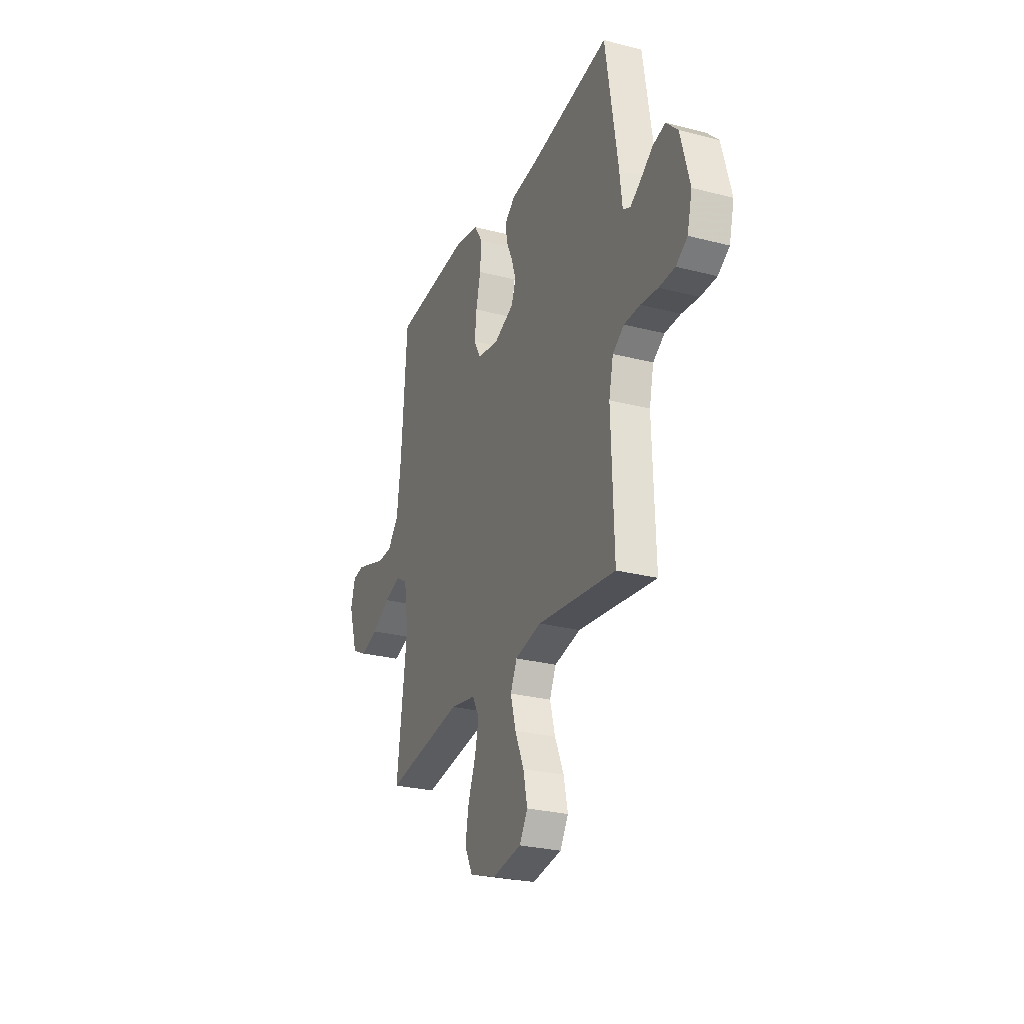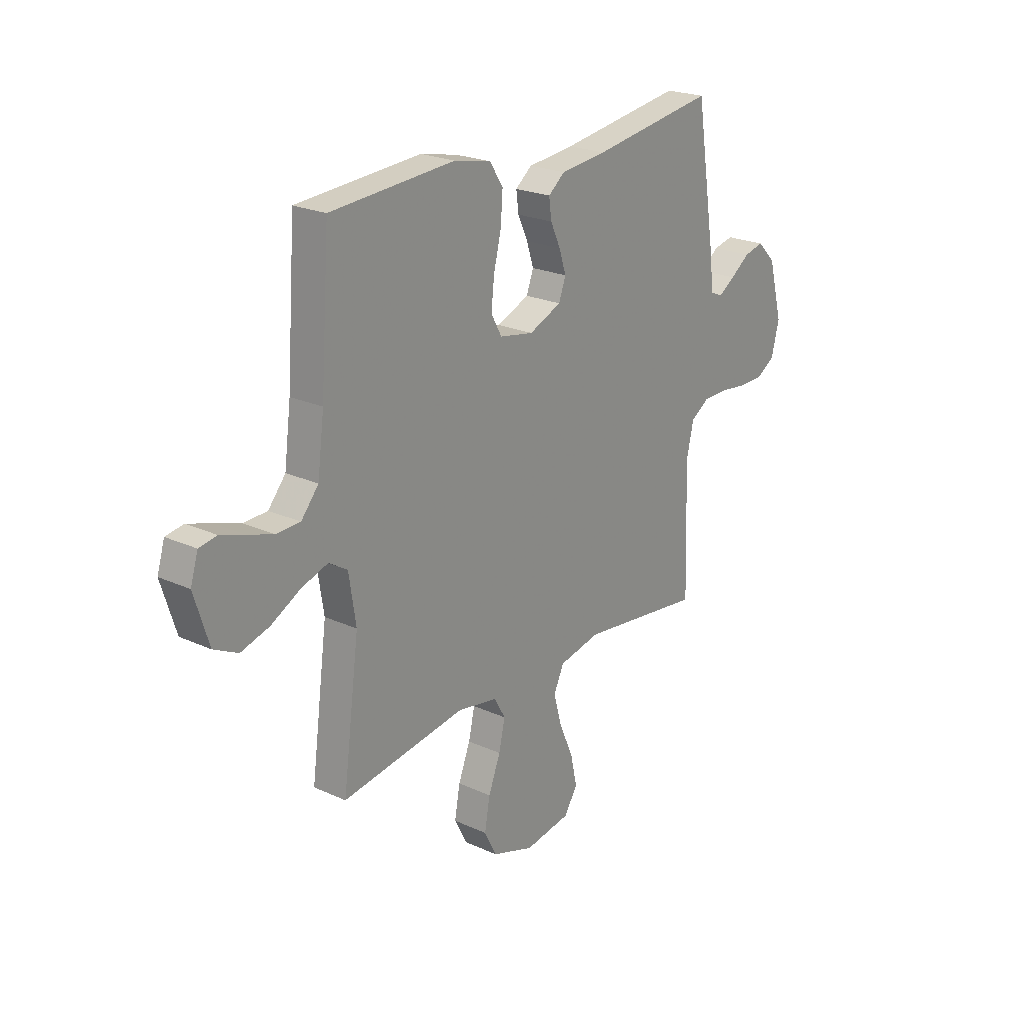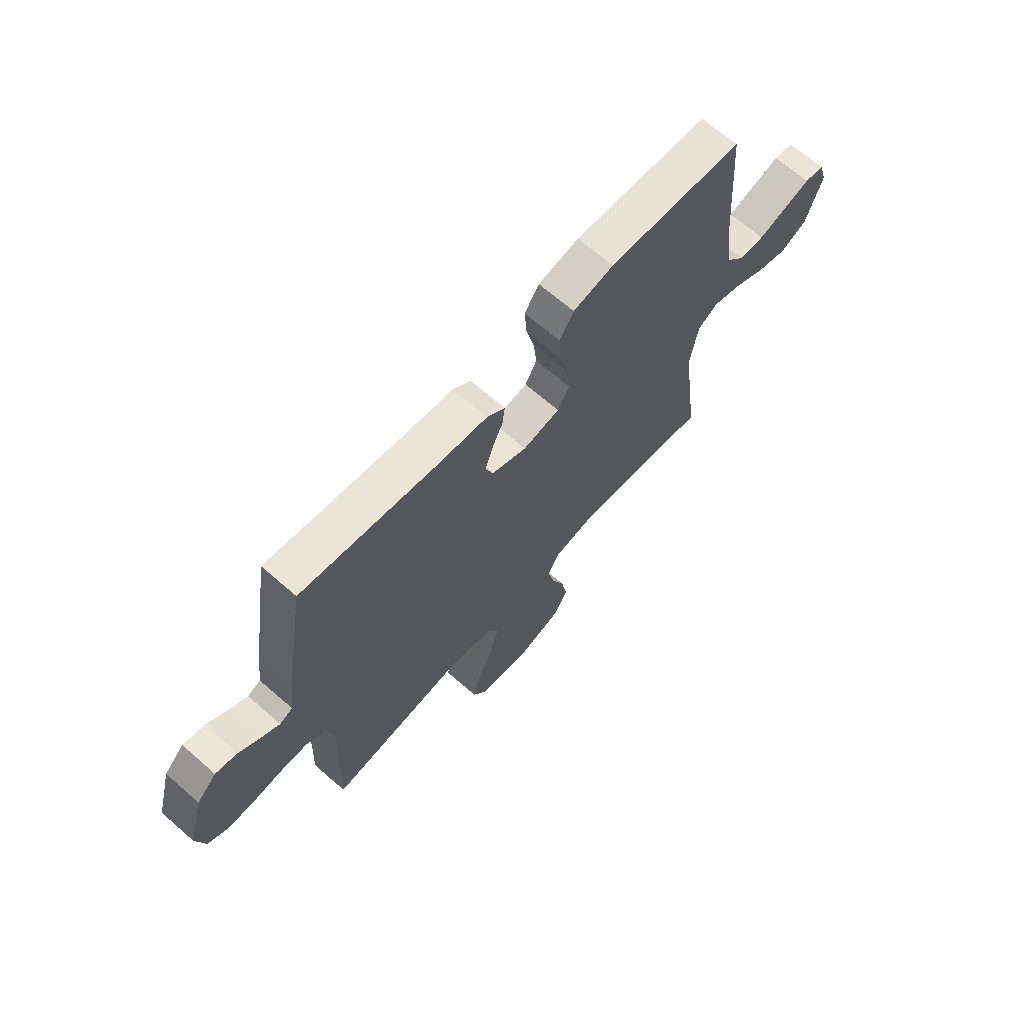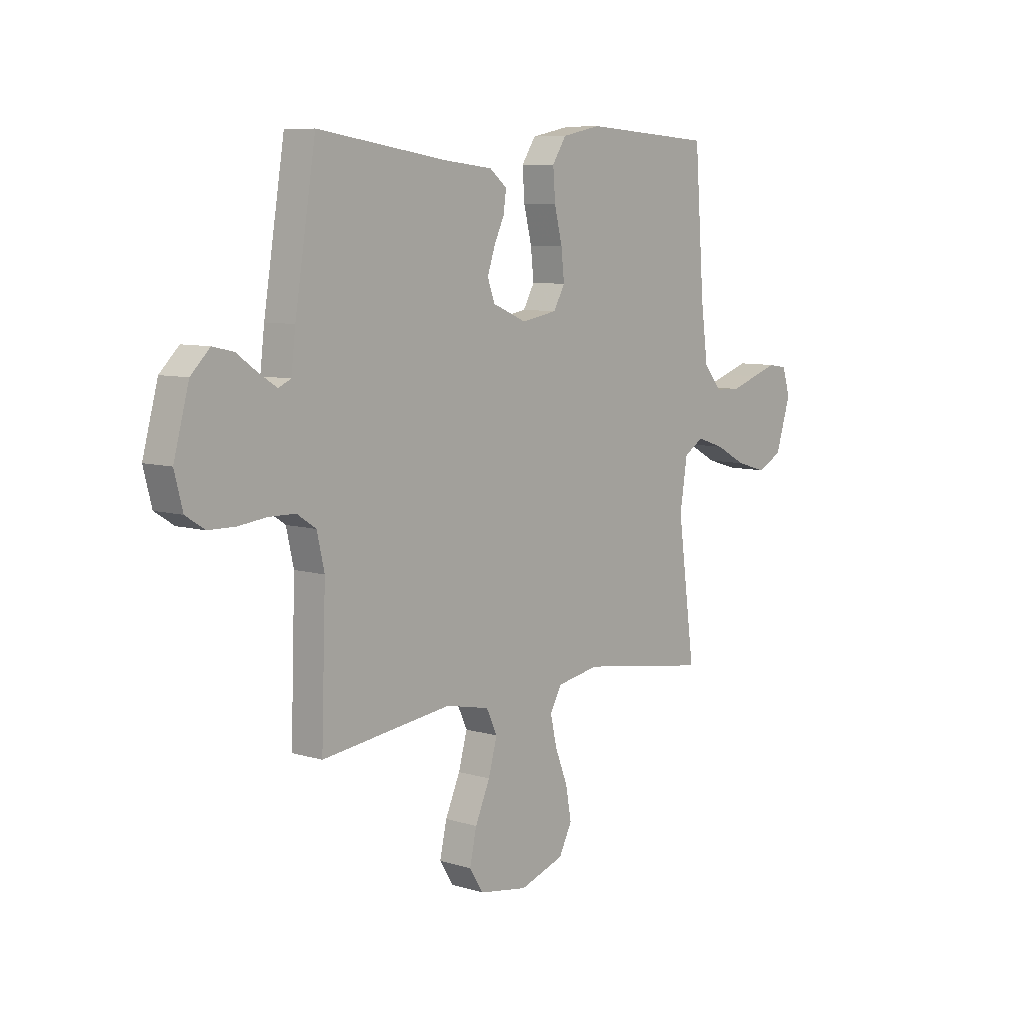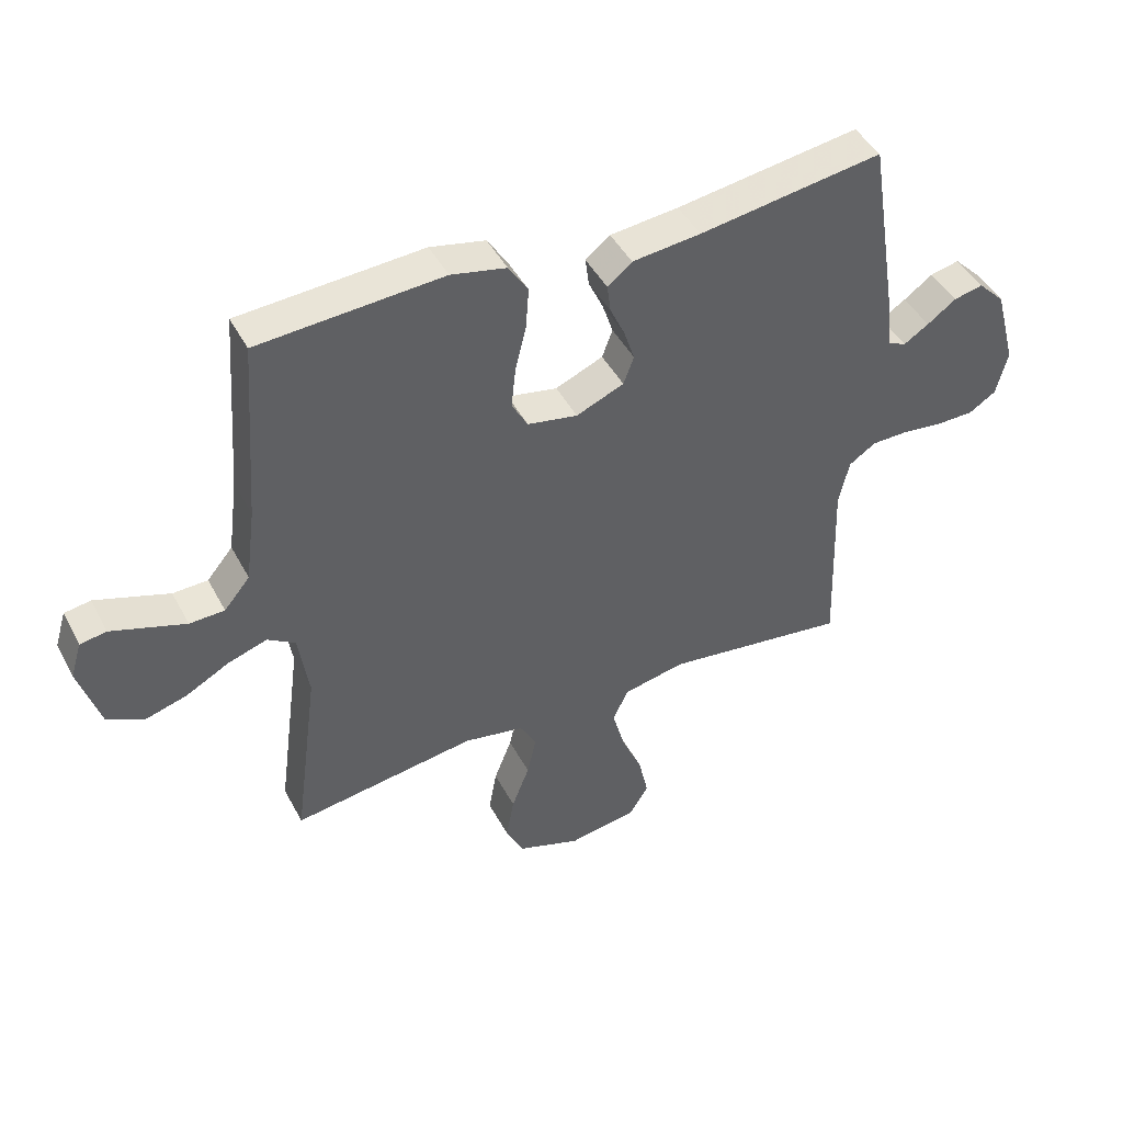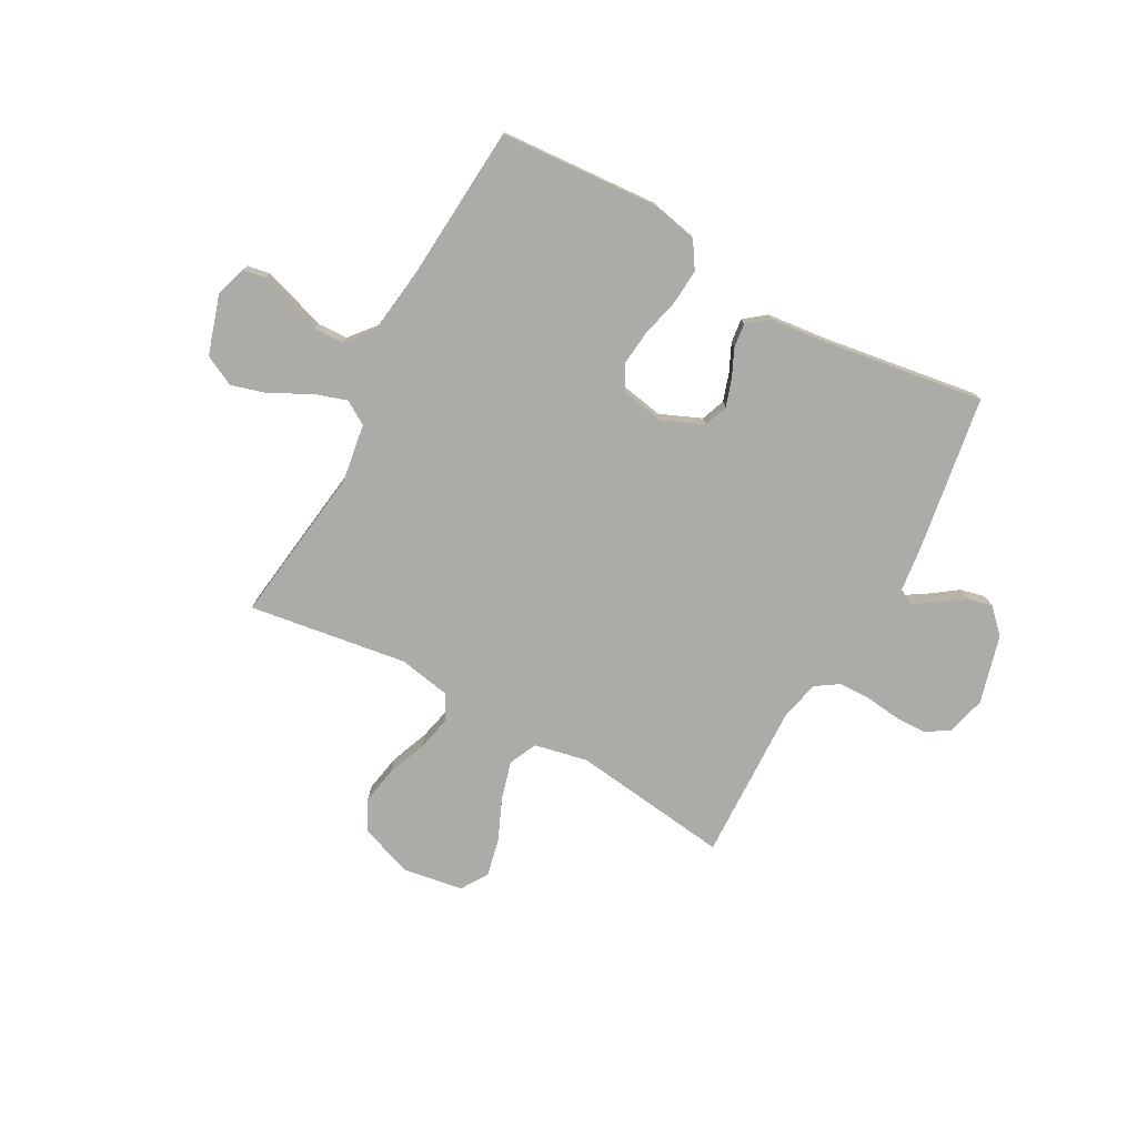
<metadata>
{"format":"obj","ext":"obj","renderer":"f3d","projection":"perspective","resolution":1024,"background":"white","views":[{"elev":-27.0,"azim":68.2,"up":"+Z"},{"elev":22.8,"azim":-51.9,"up":"+Z"},{"elev":67.2,"azim":131.2,"up":"+Z"},{"elev":7.7,"azim":130.6,"up":"+Z"},{"elev":44.7,"azim":-26.5,"up":"+Z"},{"elev":-76.4,"azim":-28.7,"up":"+Y"}]}
</metadata>
<code>
v 0.5 0.07 -0.5
v 0.2 0.07 -0.462
v 0.099 0.07 -0.483
v 0.074 0.07 -0.536
v 0.094 0.07 -0.609
v 0.128 0.07 -0.687
v 0.144 0.07 -0.759
v 0.112 0.07 -0.81
v 0 0.07 -0.828
v -0.102 0.07 -0.793
v -0.132 0.07 -0.734
v -0.119 0.07 -0.662
v -0.09 0.07 -0.588
v -0.075 0.07 -0.522
v -0.102 0.07 -0.474
v -0.2 0.07 -0.456
v -0.5 0.07 -0.5
v -0.46 0.07 -0.2
v -0.477 0.07 -0.09
v -0.522 0.07 -0.062
v -0.586 0.07 -0.083
v -0.657 0.07 -0.121
v -0.726 0.07 -0.141
v -0.784 0.07 -0.112
v -0.819 0.07 0
v -0.801 0.07 0.059
v -0.758 0.07 0.066
v -0.7 0.07 0.047
v -0.637 0.07 0.026
v -0.58 0.07 0.028
v -0.538 0.07 0.078
v -0.522 0.07 0.2
v -0.5 0.07 0.5
v -0.2 0.07 0.52
v -0.11 0.07 0.501
v -0.078 0.07 0.451
v -0.083 0.07 0.383
v -0.101 0.07 0.31
v -0.108 0.07 0.244
v -0.082 0.07 0.197
v 0 0.07 0.182
v 0.078 0.07 0.215
v 0.095 0.07 0.261
v 0.078 0.07 0.313
v 0.054 0.07 0.365
v 0.048 0.07 0.411
v 0.088 0.07 0.443
v 0.2 0.07 0.455
v 0.5 0.07 0.5
v 0.548 0.07 0.2
v 0.558 0.07 0.116
v 0.587 0.07 0.103
v 0.628 0.07 0.129
v 0.675 0.07 0.163
v 0.723 0.07 0.174
v 0.767 0.07 0.13
v 0.802 0.07 0
v 0.783 0.07 -0.074
v 0.739 0.07 -0.102
v 0.678 0.07 -0.103
v 0.612 0.07 -0.095
v 0.551 0.07 -0.096
v 0.507 0.07 -0.125
v 0.49 0.07 -0.2
v 0.5 0 -0.5
v 0.2 0 -0.462
v 0.099 0 -0.483
v 0.074 0 -0.536
v 0.094 0 -0.609
v 0.128 0 -0.687
v 0.144 0 -0.759
v 0.112 0 -0.81
v 0 0 -0.828
v -0.102 0 -0.793
v -0.132 0 -0.734
v -0.119 0 -0.662
v -0.09 0 -0.588
v -0.075 0 -0.522
v -0.102 0 -0.474
v -0.2 0 -0.456
v -0.5 0 -0.5
v -0.46 0 -0.2
v -0.477 0 -0.09
v -0.522 0 -0.062
v -0.586 0 -0.083
v -0.657 0 -0.121
v -0.726 0 -0.141
v -0.784 0 -0.112
v -0.819 0 0
v -0.801 0 0.059
v -0.758 0 0.066
v -0.7 0 0.047
v -0.637 0 0.026
v -0.58 0 0.028
v -0.538 0 0.078
v -0.522 0 0.2
v -0.5 0 0.5
v -0.2 0 0.52
v -0.11 0 0.501
v -0.078 0 0.451
v -0.083 0 0.383
v -0.101 0 0.31
v -0.108 0 0.244
v -0.082 0 0.197
v 0 0 0.182
v 0.078 0 0.215
v 0.095 0 0.261
v 0.078 0 0.313
v 0.054 0 0.365
v 0.048 0 0.411
v 0.088 0 0.443
v 0.2 0 0.455
v 0.5 0 0.5
v 0.548 0 0.2
v 0.558 0 0.116
v 0.587 0 0.103
v 0.628 0 0.129
v 0.675 0 0.163
v 0.723 0 0.174
v 0.767 0 0.13
v 0.802 0 0
v 0.783 0 -0.074
v 0.739 0 -0.102
v 0.678 0 -0.103
v 0.612 0 -0.095
v 0.551 0 -0.096
v 0.507 0 -0.125
v 0.49 0 -0.2
f 59 60 61
f 58 59 61
f 57 58 61
f 56 57 61
f 55 56 61
f 54 55 61
f 53 54 61
f 52 53 61 62
f 51 52 62 63
f 51 63 64
f 50 51 64
f 49 50 64
f 48 49 64
f 48 64 1
f 47 48 1
f 46 47 1
f 45 46 1
f 44 45 1
f 36 37 38
f 35 36 38
f 34 35 38
f 33 34 38
f 32 33 38
f 31 32 38 39
f 30 31 39 40
f 27 28 29
f 26 27 29
f 25 26 29
f 24 25 29
f 23 24 29
f 22 23 29
f 21 22 29
f 20 21 29 30
f 30 40 41
f 20 30 41
f 19 20 41
f 16 17 18
f 19 41 42
f 18 19 42
f 16 18 42
f 15 16 42
f 11 12 13
f 10 11 13
f 9 10 13
f 8 9 13
f 7 8 13
f 6 7 13
f 5 6 13
f 4 5 13 14
f 43 44 1
f 15 42 43
f 14 15 43
f 4 14 43
f 3 4 43
f 2 3 43
f 1 2 43
f 125 124 123
f 125 123 122
f 125 122 121
f 125 121 120
f 125 120 119
f 125 119 118
f 125 118 117
f 126 125 117 116
f 127 126 116 115
f 128 127 115
f 128 115 114
f 128 114 113
f 128 113 112
f 65 128 112
f 65 112 111
f 65 111 110
f 65 110 109
f 65 109 108
f 102 101 100
f 102 100 99
f 102 99 98
f 102 98 97
f 102 97 96
f 103 102 96 95
f 104 103 95 94
f 93 92 91
f 93 91 90
f 93 90 89
f 93 89 88
f 93 88 87
f 93 87 86
f 93 86 85
f 94 93 85 84
f 105 104 94
f 105 94 84
f 105 84 83
f 82 81 80
f 106 105 83
f 106 83 82
f 106 82 80
f 106 80 79
f 77 76 75
f 77 75 74
f 77 74 73
f 77 73 72
f 77 72 71
f 77 71 70
f 77 70 69
f 78 77 69 68
f 65 108 107
f 107 106 79
f 107 79 78
f 107 78 68
f 107 68 67
f 107 67 66
f 107 66 65
f 1 65 66 2
f 2 66 67 3
f 3 67 68 4
f 4 68 69 5
f 5 69 70 6
f 6 70 71 7
f 7 71 72 8
f 8 72 73 9
f 9 73 74 10
f 10 74 75 11
f 11 75 76 12
f 12 76 77 13
f 13 77 78 14
f 14 78 79 15
f 15 79 80 16
f 16 80 81 17
f 17 81 82 18
f 18 82 83 19
f 19 83 84 20
f 20 84 85 21
f 21 85 86 22
f 22 86 87 23
f 23 87 88 24
f 24 88 89 25
f 25 89 90 26
f 26 90 91 27
f 27 91 92 28
f 28 92 93 29
f 29 93 94 30
f 30 94 95 31
f 31 95 96 32
f 32 96 97 33
f 33 97 98 34
f 34 98 99 35
f 35 99 100 36
f 36 100 101 37
f 37 101 102 38
f 38 102 103 39
f 39 103 104 40
f 40 104 105 41
f 41 105 106 42
f 42 106 107 43
f 43 107 108 44
f 44 108 109 45
f 45 109 110 46
f 46 110 111 47
f 47 111 112 48
f 48 112 113 49
f 49 113 114 50
f 50 114 115 51
f 51 115 116 52
f 52 116 117 53
f 53 117 118 54
f 54 118 119 55
f 55 119 120 56
f 56 120 121 57
f 57 121 122 58
f 58 122 123 59
f 59 123 124 60
f 60 124 125 61
f 61 125 126 62
f 62 126 127 63
f 63 127 128 64
f 64 128 65 1

</code>
